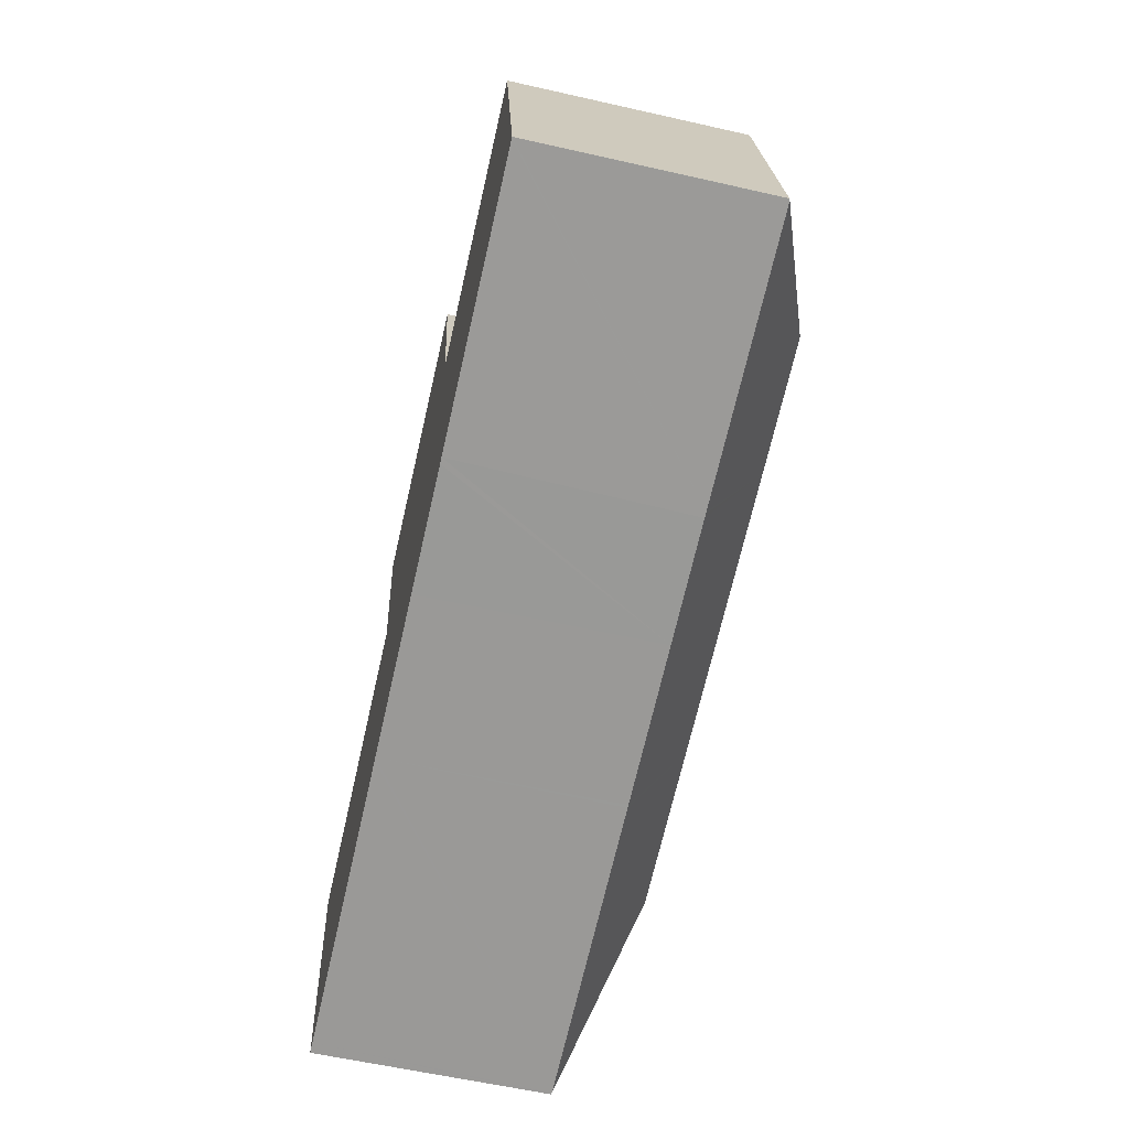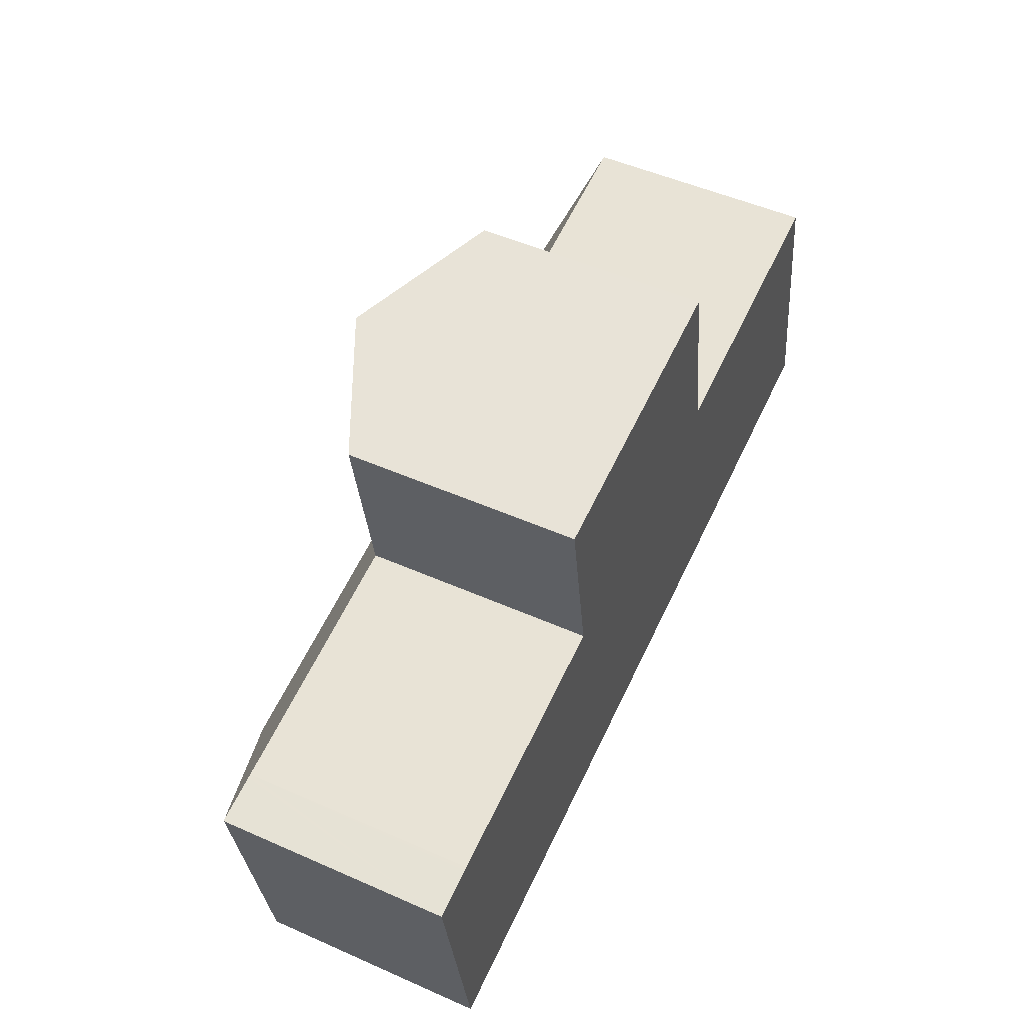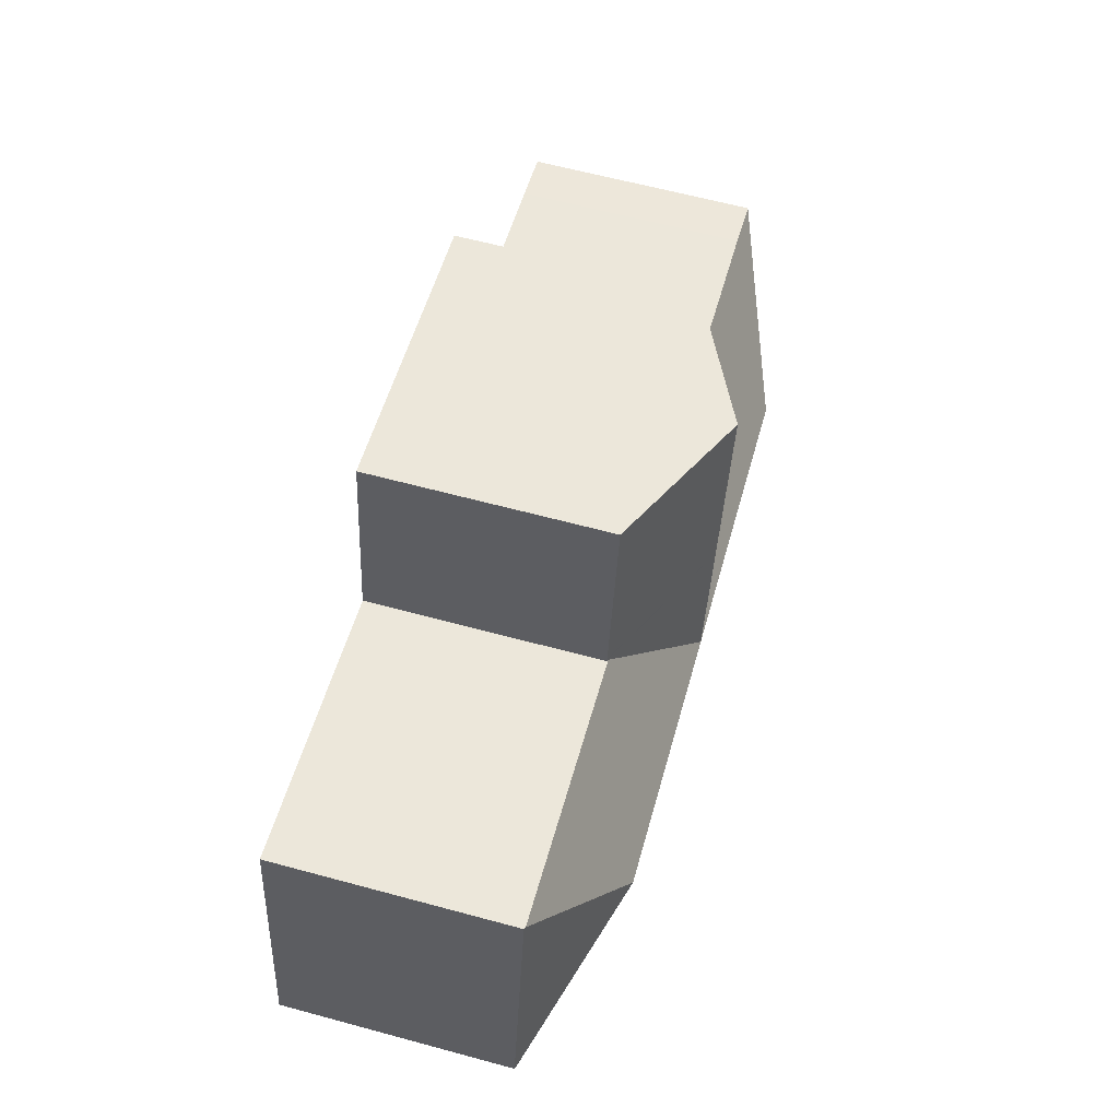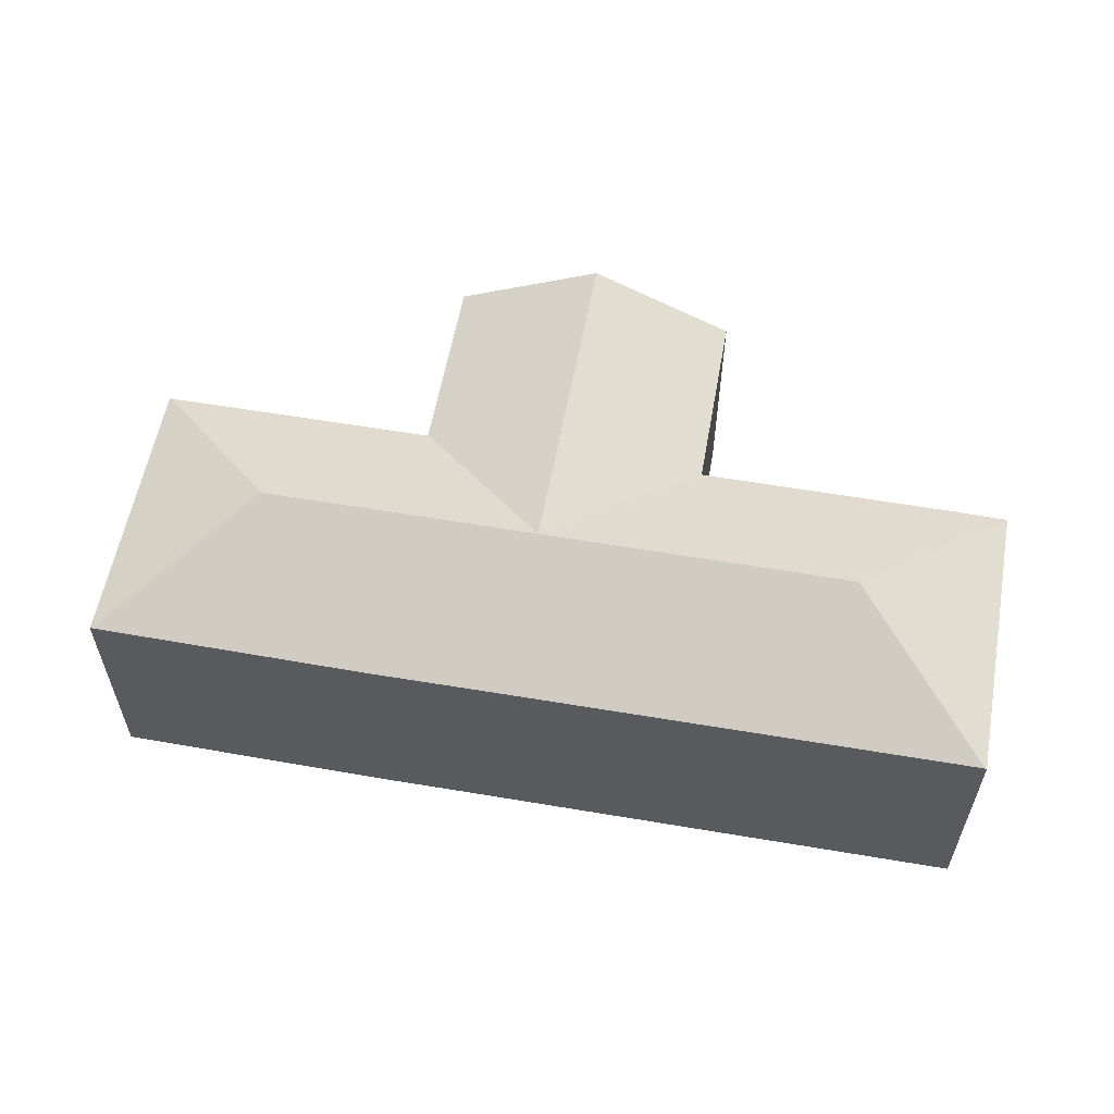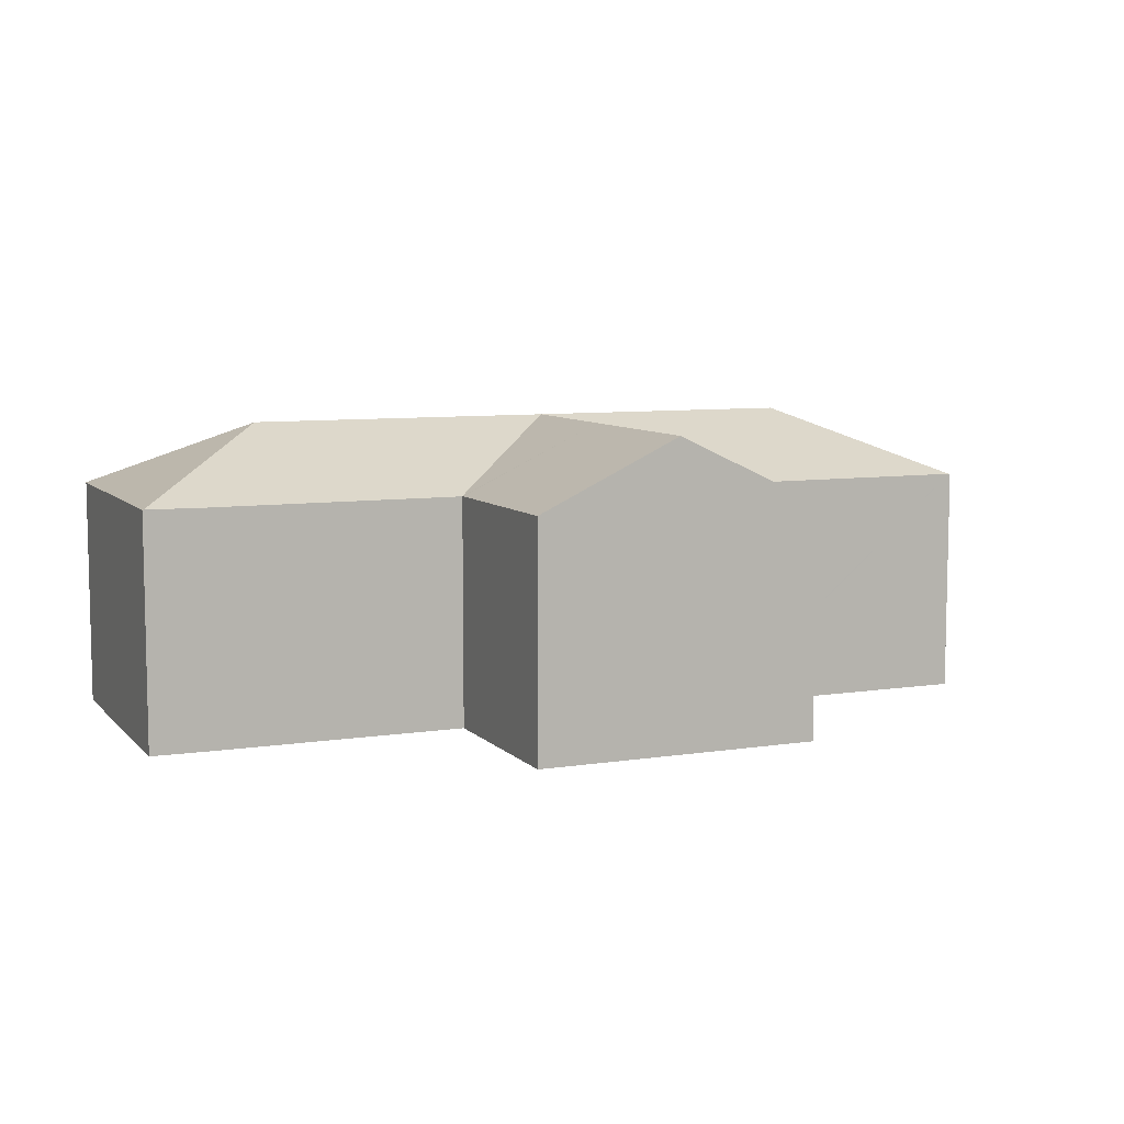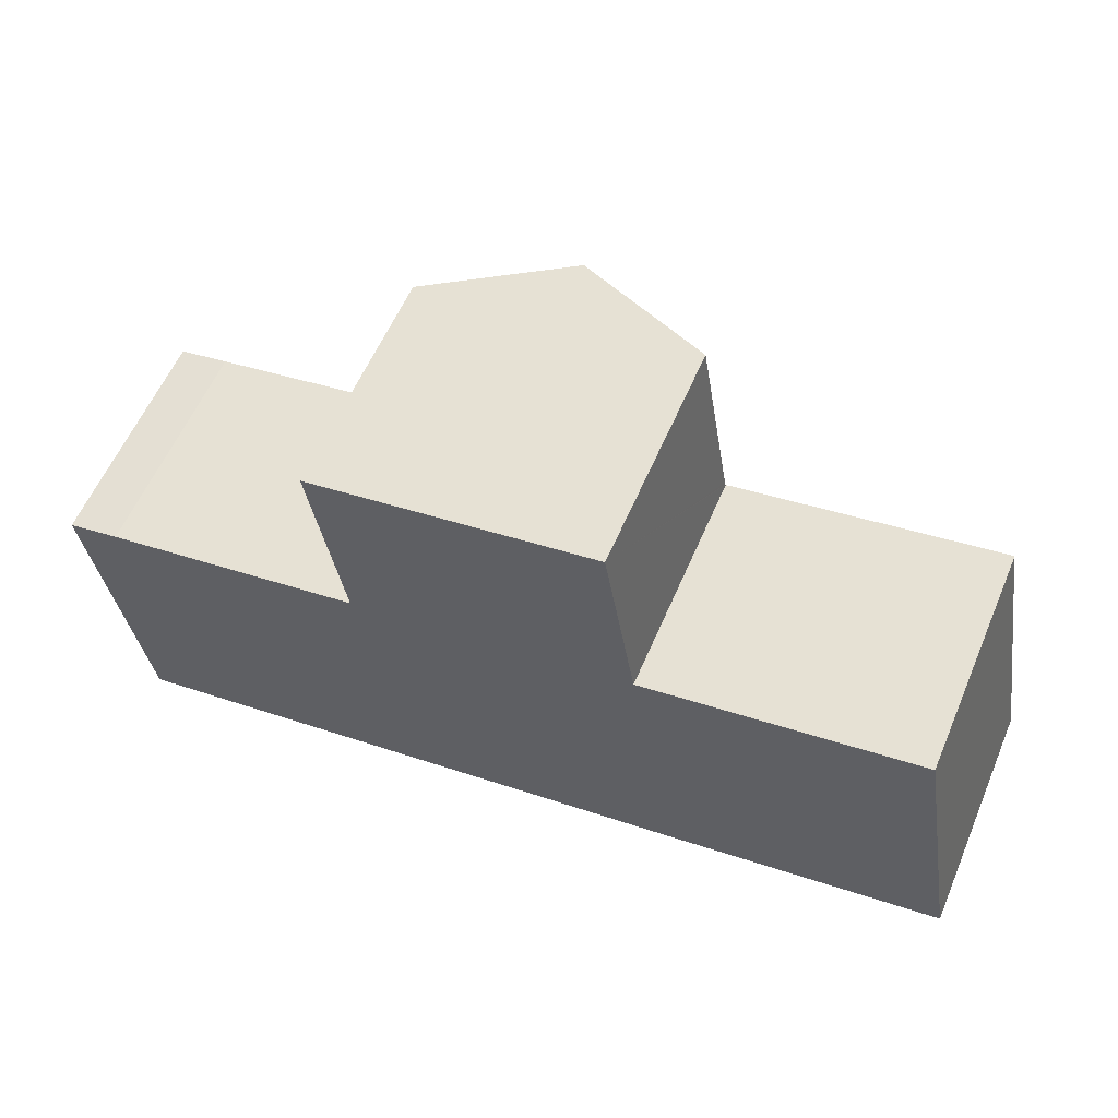
<metadata>
{"format":"obj","ext":"obj","renderer":"f3d","projection":"perspective","resolution":1024,"background":"white","views":[{"elev":-59.6,"azim":76.9,"up":"+Z"},{"elev":50.6,"azim":-64.2,"up":"+Z"},{"elev":62.9,"azim":105.3,"up":"+Z"},{"elev":57.7,"azim":-179.4,"up":"+Y"},{"elev":7.8,"azim":-32.9,"up":"+Y"},{"elev":58.3,"azim":23.0,"up":"+Z"}]}
</metadata>
<code>
v  20.99 13.22 -2.89
v  13.64 10.22 2.342
v  13.65 10.22 2.345
v  19.9 13.22 3.487
v  13.64 10.23 2.44
v  18.5 13.23 11.65
v  12.25 10.25 10.64
v  24.84 10.2 12.67
v  25.36 10.2 9.56
v  25.76 10.21 7.085
v  26.18 10.21 4.539
v  26.2 10.21 4.452
v  33.1 13.22 -0.865
v  26.3 10.25 4.383
v  38.26 10.26 6.369
v  27.34 13.22 -1.828
v  26.21 10.25 4.369
v  40.43 10.22 -6.028
v  38.34 10.22 6.383
v  40.37 10.25 -6.04
v  7.374 13.22 -5.168
v  2.68 10.25 -12.34
v  2.246 10.25 -12.41
v  15.73 10.24 -10.19
v  14.64 13.22 -3.952
v  15.87 10.24 -10.17
v  22.84 10.23 -9.018
v  28.13 10.22 -8.155
v  28.3 10.22 -8.126
v  28.4 10.22 -8.109
v  2.178 10.22 -12.43
v  0 10.22 6.257e-16
v  0.055 10.24 0.011
v  2.093 10.22 0.404
v  2.25 10.22 0.434
v  13.54 10.22 2.326
v  2.178 7.609e-16 -12.43
v  0 0 0
v  13.65 -1.436e-16 2.345
v  12.25 -6.518e-16 10.64
v  13.64 -1.494e-16 2.44
v  2.093 -2.474e-17 0.404
v  2.25 -2.657e-17 0.434
v  0.055 -6.736e-19 0.011
v  13.54 -1.424e-16 2.326
v  13.64 -1.434e-16 2.342
v  24.84 -7.761e-16 12.67
v  18.5 -7.134e-16 11.65
v  26.21 -2.675e-16 4.369
v  26.3 -2.684e-16 4.383
v  38.26 -3.9e-16 6.369
v  38.34 -3.908e-16 6.383
v  25.76 -4.338e-16 7.085
v  26.2 -2.726e-16 4.452
v  25.36 -5.854e-16 9.56
v  26.18 -2.779e-16 4.539
v  40.43 3.691e-16 -6.028
v  40.37 3.698e-16 -6.04
v  28.4 4.965e-16 -8.109
v  28.3 4.976e-16 -8.126
v  28.13 4.994e-16 -8.155
v  22.84 5.522e-16 -9.018
v  15.87 6.225e-16 -10.17
v  15.73 6.24e-16 -10.19
v  2.68 7.558e-16 -12.34
v  2.246 7.602e-16 -12.41
g defaultobject
f 1 2 3
f 4 3 5
f 1 3 4
f 6 5 7
f 5 6 4
f 8 4 6
f 4 8 9
f 4 9 10
f 4 10 11
f 4 11 12
f 1 4 12
f 13 14 15
f 14 13 16
f 14 16 17
f 17 1 12
f 1 17 16
f 18 15 19
f 15 18 13
f 13 18 20
f 21 22 23
f 22 21 24
f 24 21 25
f 24 25 26
f 26 25 27
f 27 25 1
f 27 1 28
f 28 1 16
f 28 16 29
f 29 16 30
f 30 16 20
f 20 16 13
f 31 21 23
f 21 31 32
f 21 32 33
f 34 21 33
f 21 34 35
f 21 35 36
f 21 36 25
f 25 36 2
f 25 2 1
f 37 32 31
f 32 37 38
f 3 7 5
f 7 3 39
f 7 39 40
f 40 39 41
f 32 34 33
f 34 32 38
f 34 38 35
f 35 38 42
f 35 42 43
f 42 38 44
f 43 36 35
f 36 43 45
f 36 45 2
f 2 45 3
f 3 45 39
f 39 45 46
f 40 6 7
f 6 40 8
f 8 40 47
f 47 40 48
f 49 14 17
f 14 49 15
f 15 49 50
f 15 50 51
f 15 51 19
f 19 51 52
f 47 9 8
f 9 47 10
f 10 47 11
f 11 47 12
f 12 47 17
f 17 47 53
f 17 53 54
f 17 54 49
f 53 47 55
f 54 53 56
f 52 18 19
f 18 52 57
f 57 20 18
f 20 57 30
f 30 57 58
f 30 58 59
f 30 59 29
f 29 59 28
f 28 59 27
f 27 59 60
f 27 60 61
f 27 61 62
f 27 62 26
f 26 62 63
f 26 63 24
f 24 63 22
f 22 63 64
f 22 64 65
f 22 65 23
f 23 65 31
f 31 65 37
f 37 65 66
f 53 54 56
f 52 58 57
f 58 52 59
f 59 52 51
f 59 51 50
f 59 50 60
f 60 50 49
f 60 49 61
f 61 49 54
f 61 54 53
f 61 53 55
f 61 55 47
f 61 47 48
f 61 48 62
f 62 48 63
f 63 48 40
f 63 40 41
f 63 41 39
f 63 39 64
f 39 65 64
f 65 39 46
f 65 46 45
f 65 45 43
f 65 43 42
f 65 42 44
f 65 44 66
f 66 44 37
f 37 44 38

</code>
